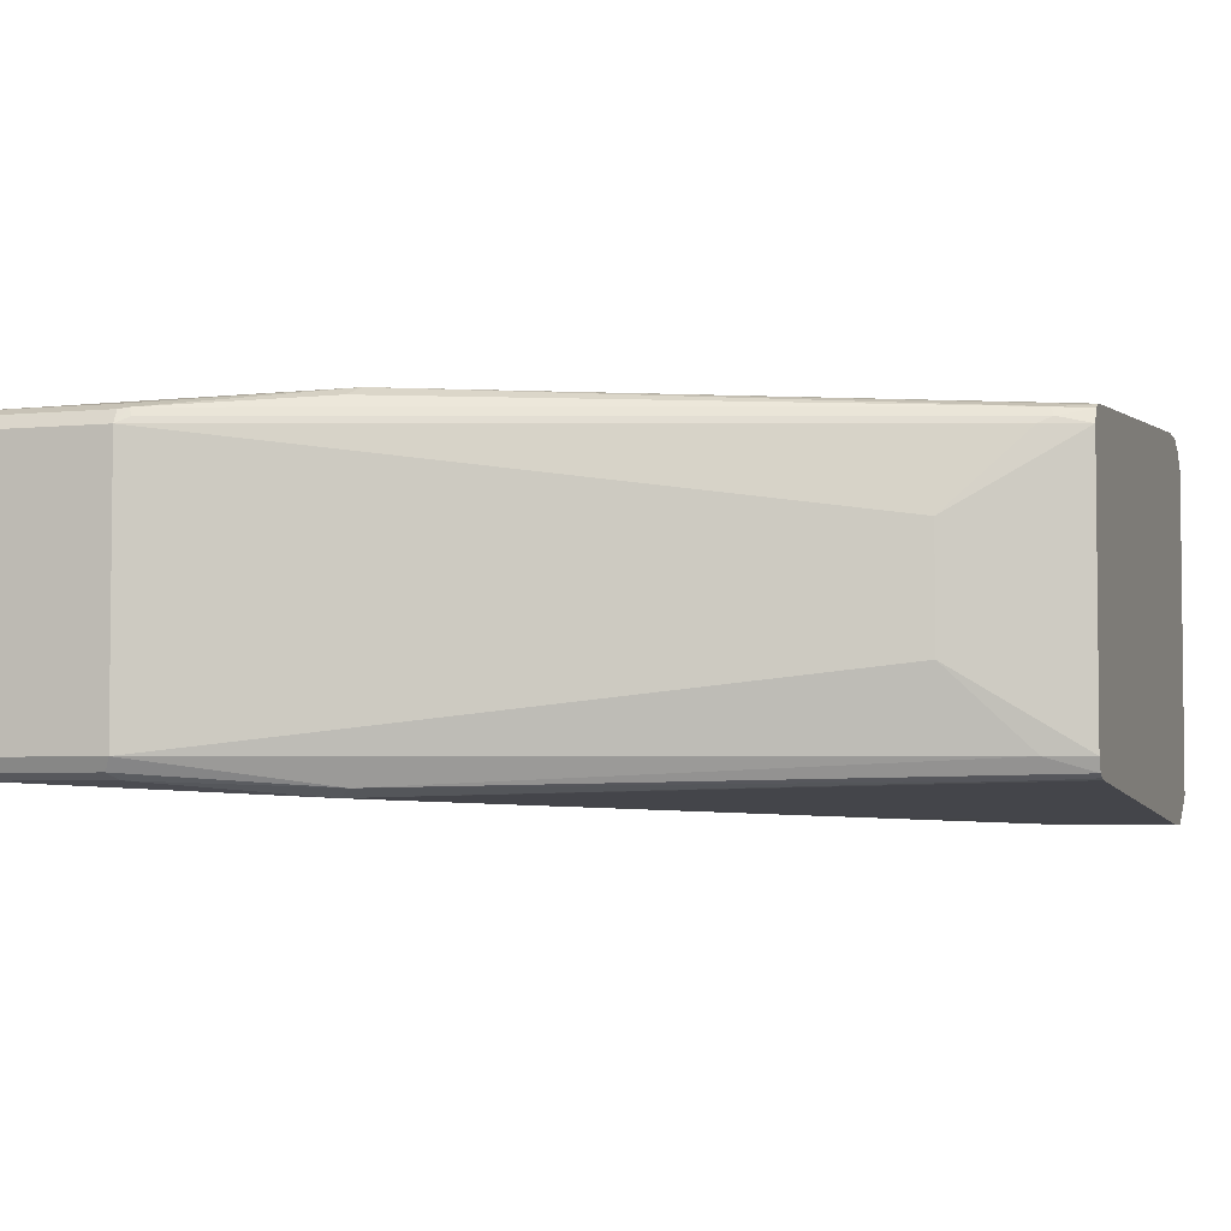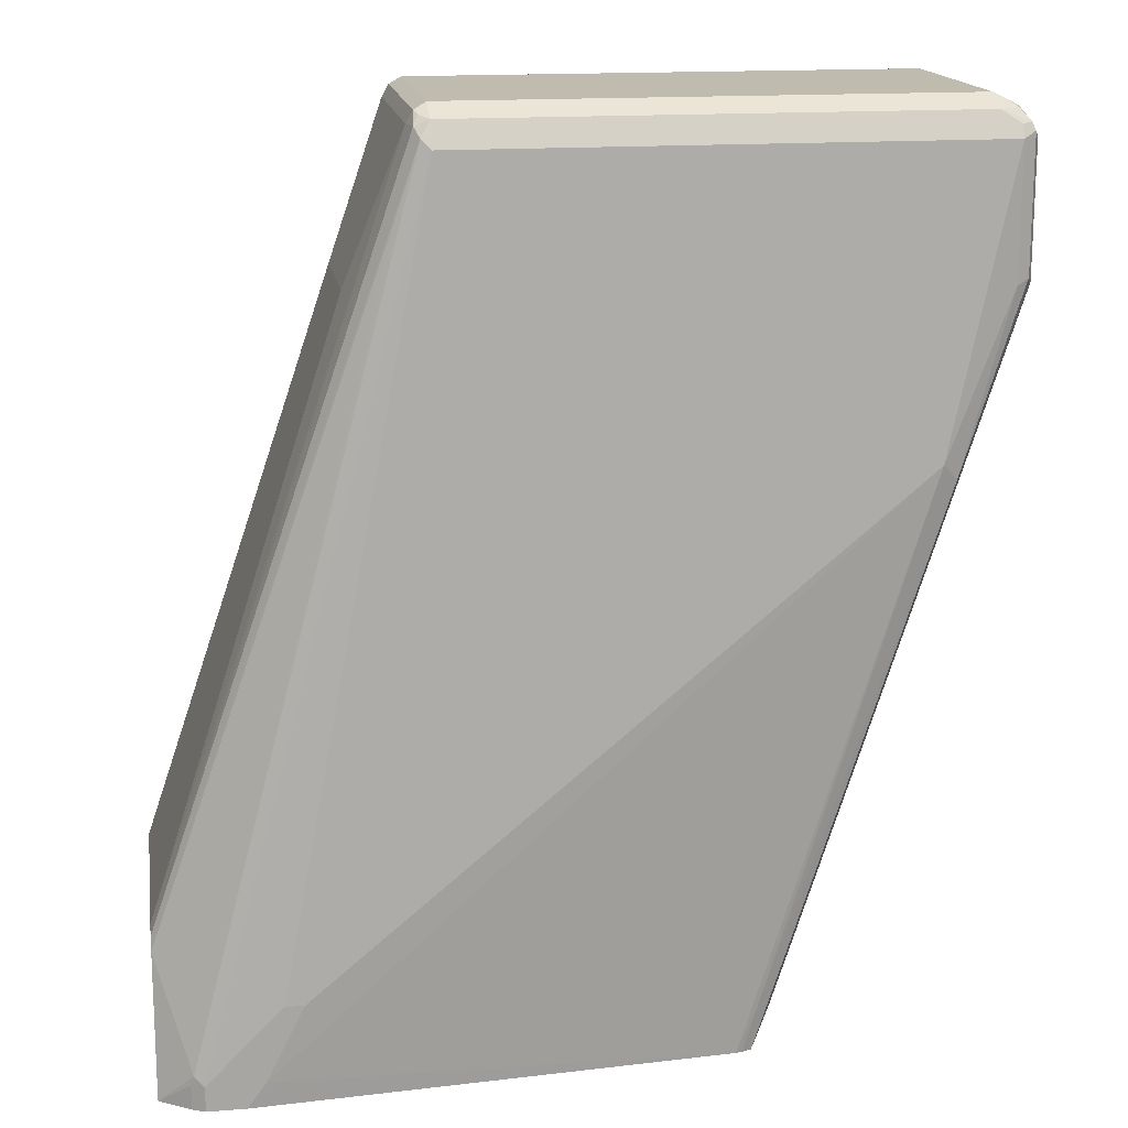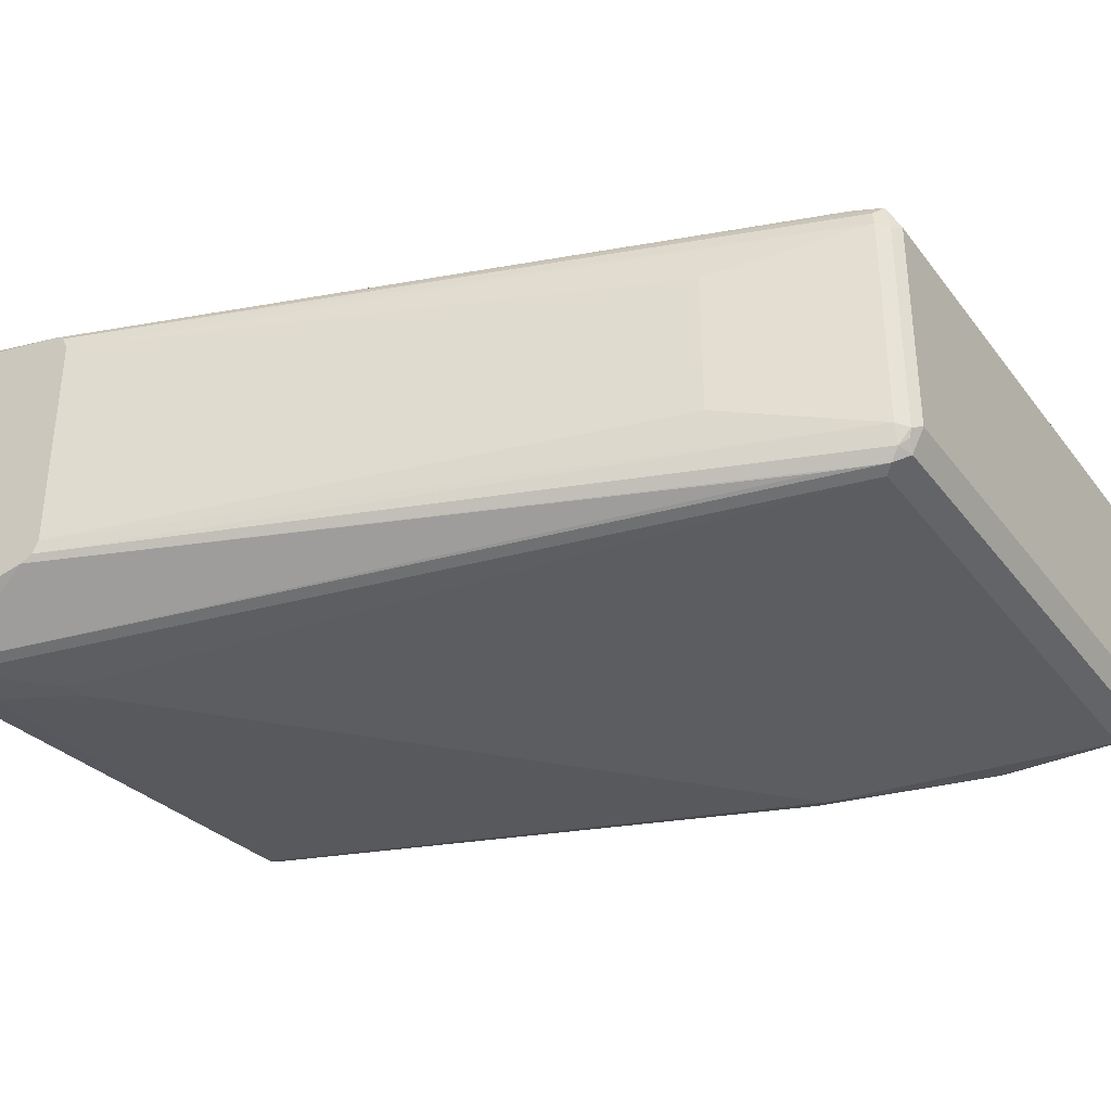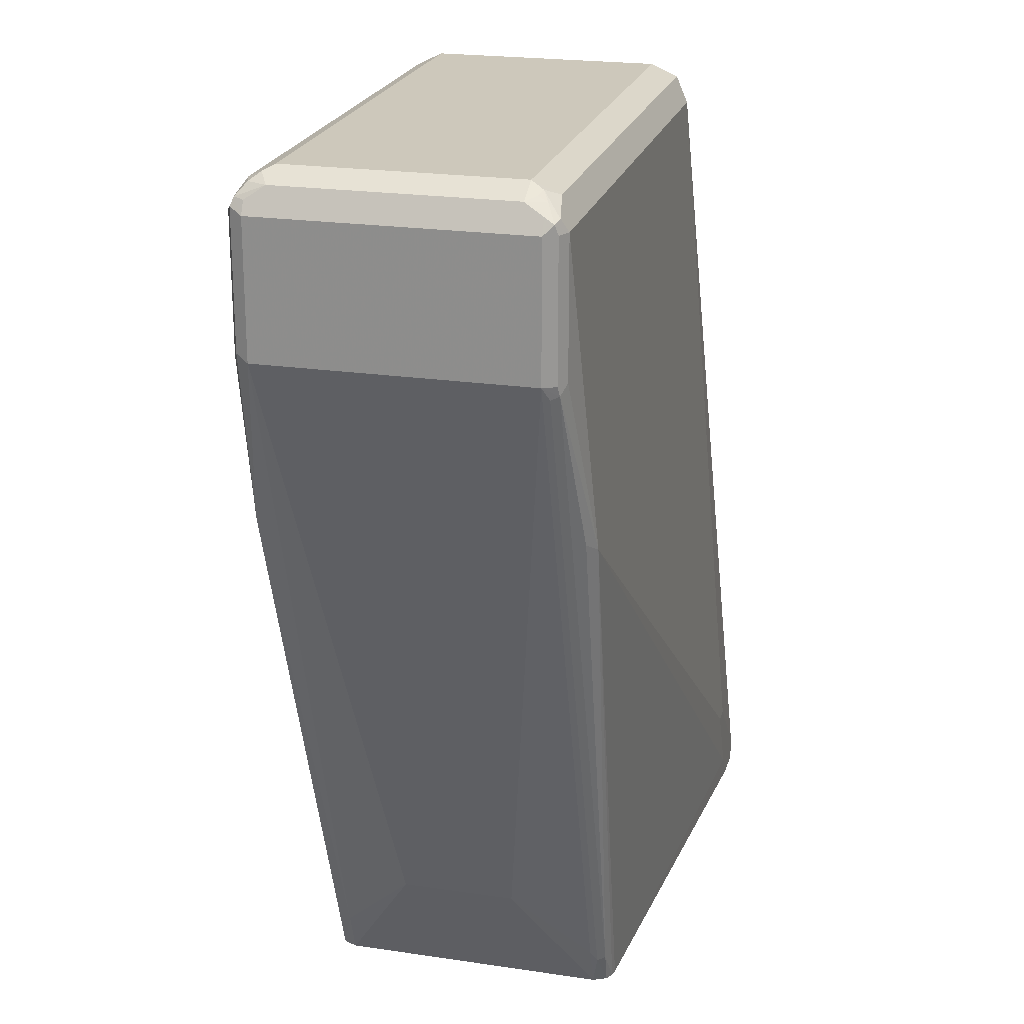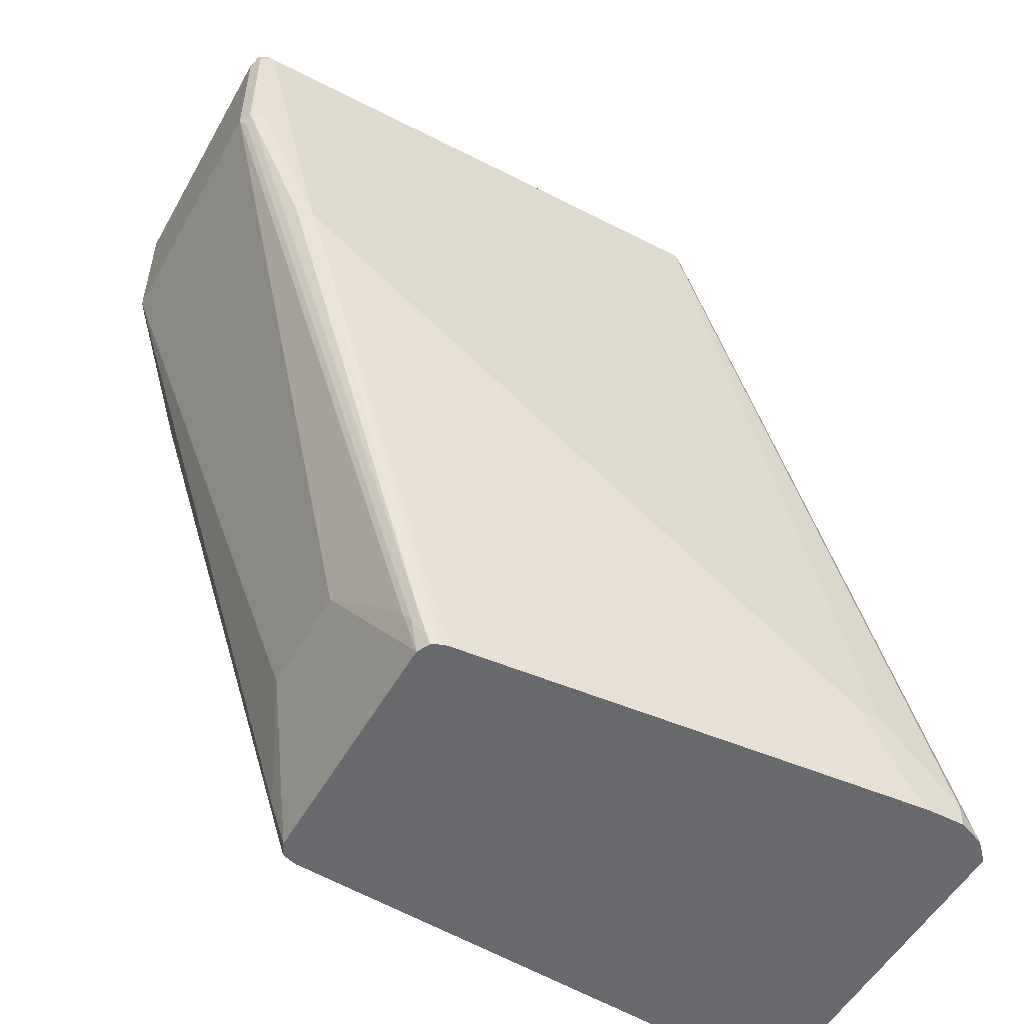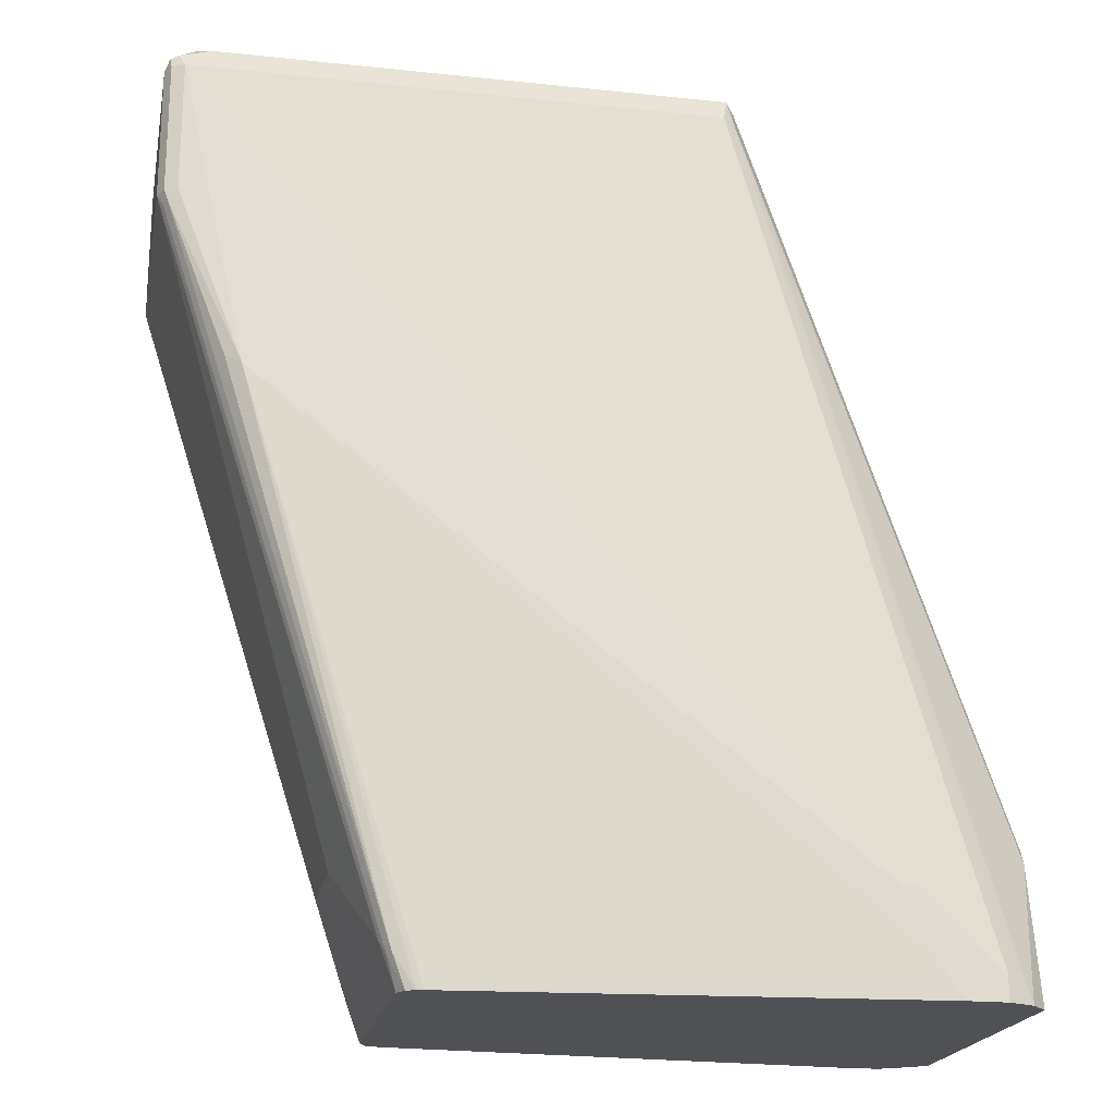
<metadata>
{"format":"obj","ext":"obj","renderer":"f3d","projection":"perspective","resolution":1024,"background":"white","views":[{"elev":-4.0,"azim":108.2,"up":"+Y"},{"elev":16.2,"azim":-9.1,"up":"+Z"},{"elev":-34.5,"azim":-58.1,"up":"+Y"},{"elev":22.0,"azim":104.6,"up":"+Z"},{"elev":-52.8,"azim":151.1,"up":"+Z"},{"elev":-20.2,"azim":169.1,"up":"+Z"}]}
</metadata>
<code>
v 0.8924 -0.0694 0.2875
v 0.8924 0.0694 0.2875
v 0.8924 -0.0694 0.3569
v 0.8891 -0.07601 0.2908
v 0.856 -0.08261 0.195
v 0.7734 -0.0694 -0.07929
v 0.7932 -0.02974 -0.03966
v 0.8891 0.0727 0.2809
v 0.8874 0.07683 0.2826
v 0.8891 0.07601 0.2875
v 0.8899 0.07436 0.3619
v 0.8924 0.0694 0.3569
v 0.7932 0.02974 -0.03966
v 0.7734 0.0694 -0.07929
v 0.8891 -0.0694 0.3636
v 0.8874 -0.07436 0.3644
v 0.8891 -0.07601 0.3602
v 0.8825 -0.07931 0.2875
v 0.8477 -0.08675 0.2032
v 0.7635 -0.07931 -0.07929
v 0.762 -0.07646 -0.1024
v 0.7651 -0.0694 -0.1024
v 0.7701 0.0727 -0.0859
v 0.856 0.08261 0.1983
v 0.8477 0.08675 0.1933
v 0.8825 0.07931 0.2875
v 0.7684 0.07683 -0.08426
v 0.8891 0.07601 0.3569
v 0.8857 0.07601 0.3636
v 0.8812 0.0694 0.3693
v 0.8857 0.05948 0.3702
v 0.8891 0.0694 0.3636
v 0.8825 0.07931 0.3569
v 0.7651 0.0694 -0.1024
v 0.8857 -0.05948 0.3702
v 0.8825 -0.0694 0.3705
v 0.8725 -0.0727 0.3702
v 0.8825 -0.07601 0.3636
v 0.8825 -0.07931 0.3569
v 0.5355 -0.09915 -0.04955
v 0.5156 -0.09915 -0.08923
v 0.7536 -0.07931 -0.1024
v 0.7572 -0.0784 -0.1024
v 0.7616 0.07627 -0.1024
v 0.7572 0.07852 -0.1024
v 0.7536 0.07931 -0.1024
v 0.5156 0.09915 -0.08923
v 0.5355 0.09915 -0.04955
v 0.6082 0.07601 0.3636
v 0.8692 0.0727 0.3702
v 0.8758 0.0661 0.3735
v 0.88 0.06445 0.3718
v 0.8725 0.05948 0.3768
v 0.6049 0.07931 0.3569
v 0.8725 -0.05948 0.3768
v 0.8775 -0.06445 0.3743
v 0.6049 -0.0727 0.3702
v 0.6049 -0.07601 0.3636
v 0.6049 -0.07931 0.3569
v 0.5255 -0.09915 -0.04955
v 0.5057 -0.09915 -0.1024
v 0.5057 0.09915 -0.1024
v 0.5255 0.09915 -0.04955
v 0.6015 0.0727 0.3702
v 0.6049 0.05948 0.3768
v 0.5983 0.07601 0.3536
v 0.5999 0.07436 0.3619
v 0.5156 0.09915 -0.05945
v 0.4958 0.09915 -0.07929
v 0.4859 0.09915 -0.08923
v 0.6049 -0.05948 0.3768
v 0.5999 -0.06691 0.3718
v 0.5974 -0.07064 0.3668
v 0.5999 -0.07683 0.3619
v 0.4809 -0.09667 -0.08426
v 0.4859 -0.09915 -0.08923
v 0.4958 -0.09915 -0.07929
v 0.5156 -0.09915 -0.05945
v 0.4859 -0.09915 -0.1024
v 0.4859 0.09915 -0.1024
v 0.5966 0.06775 0.3652
v 0.5999 0.06445 0.3718
v 0.463 0.0694 -0.02971
v 0.463 0.0679 -0.02671
v 0.463 0.0661 -0.0231
v 0.5983 0.05618 0.3735
v 0.4793 0.09583 -0.09252
v 0.4719 0.09331 -0.1024
v 0.5883 0.07601 0.3239
v 0.5983 -0.0628 0.3735
v 0.5949 -0.05948 0.3668
v 0.463 -0.0661 -0.0231
v 0.463 -0.0694 -0.02971
v 0.59 -0.07683 0.3321
v 0.463 -0.08428 -0.1024
v 0.4793 -0.09583 -0.08923
v 0.4793 -0.09583 -0.1024
v 0.5949 0.05948 0.3668
v 0.463 0.08376 -0.1024
v 0.463 0.05948 -0.01982
v 0.5652 -0.03966 0.2875
v 0.463 -0.05948 -0.01982
v 0.5652 0.03966 0.2875
f 1 2 12
f 53 65 71
f 53 71 55
f 54 66 67
f 54 67 64
f 54 63 68
f 54 68 69
f 54 69 70
f 54 70 66
f 55 71 56
f 56 71 57
f 57 72 73
f 57 73 74
f 57 74 58
f 57 71 72
f 58 74 59
f 59 74 75
f 59 75 76
f 59 76 77
f 59 77 78
f 59 78 60
f 64 81 82
f 51 53 52
f 50 53 51
f 50 65 53
f 50 64 65
f 37 57 58
f 37 58 38
f 37 56 57
f 38 58 59
f 38 59 39
f 39 59 60
f 39 60 40
f 40 60 78
f 40 78 77
f 40 77 76
f 64 82 65
f 40 76 79
f 40 61 41
f 41 61 42
f 46 62 47
f 47 62 80
f 47 80 70
f 47 70 69
f 47 69 68
f 47 68 63
f 47 63 48
f 49 54 64
f 40 79 61
f 36 56 37
f 64 67 66
f 64 83 84
f 81 85 98
f 83 88 99
f 83 99 95
f 83 95 93
f 83 93 92
f 83 92 102
f 83 102 100
f 83 100 85
f 83 85 84
f 83 89 88
f 85 100 98
f 86 98 91
f 86 91 90
f 91 101 102
f 91 102 92
f 91 98 103
f 91 103 101
f 95 97 96
f 98 100 103
f 100 102 101
f 100 101 103
f 81 86 82
f 81 98 86
f 75 94 93
f 75 79 76
f 64 84 85
f 64 85 81
f 65 82 86
f 65 86 90
f 65 90 71
f 66 70 87
f 66 87 88
f 66 88 89
f 66 89 83
f 70 80 88
f 64 66 83
f 71 90 72
f 73 90 91
f 73 91 92
f 73 92 74
f 74 92 93
f 74 93 94
f 74 94 75
f 75 93 95
f 75 95 96
f 75 96 97
f 75 97 79
f 72 90 73
f 35 56 36
f 70 88 87
f 33 63 54
f 5 20 21
f 5 21 6
f 6 21 22
f 6 22 7
f 7 22 34
f 7 34 13
f 8 23 27
f 8 27 9
f 9 24 25
f 9 25 26
f 9 26 10
f 9 27 24
f 10 26 33
f 10 33 28
f 10 28 11
f 11 29 30
f 11 30 31
f 11 31 32
f 11 32 12
f 11 28 33
f 11 33 29
f 5 19 20
f 5 18 19
f 4 18 5
f 4 39 18
f 35 55 56
f 1 12 3
f 1 3 17
f 1 17 4
f 1 4 5
f 1 5 6
f 1 6 7
f 1 7 13
f 1 13 2
f 2 8 9
f 13 34 14
f 2 9 10
f 2 11 12
f 2 13 14
f 2 14 23
f 2 23 8
f 3 12 32
f 3 32 31
f 3 31 35
f 3 35 15
f 3 16 17
f 4 17 39
f 2 10 11
f 14 34 23
f 3 15 16
f 16 35 36
f 23 34 44
f 23 44 27
f 24 27 25
f 25 33 26
f 25 27 45
f 25 45 46
f 25 46 47
f 25 47 48
f 25 48 33
f 27 44 45
f 21 34 22
f 29 33 54
f 29 64 50
f 29 50 51
f 29 51 30
f 30 51 52
f 30 52 31
f 31 52 53
f 31 53 55
f 31 55 35
f 15 35 16
f 33 48 63
f 29 49 64
f 21 44 34
f 29 54 49
f 21 46 45
f 16 37 38
f 21 45 44
f 16 38 17
f 17 38 39
f 18 39 19
f 19 39 40
f 19 41 42
f 19 42 20
f 20 42 43
f 20 43 21
f 19 40 41
f 21 42 61
f 21 62 46
f 21 80 62
f 21 43 42
f 21 88 80
f 21 99 88
f 21 95 99
f 16 36 37
f 21 97 95
f 21 79 97
f 21 61 79

</code>
